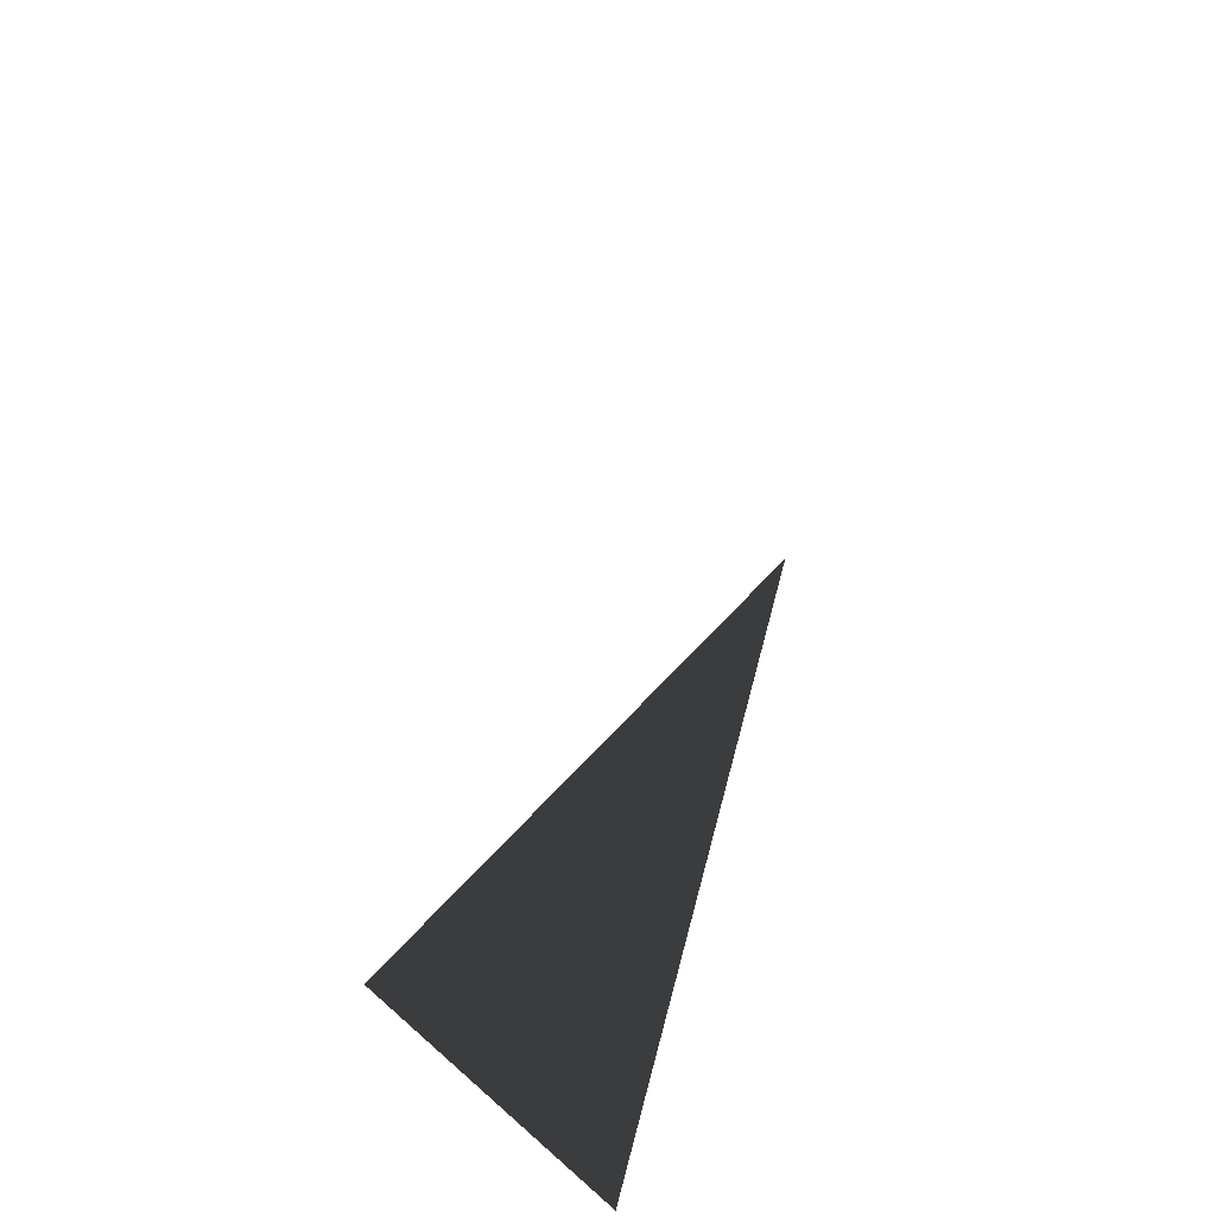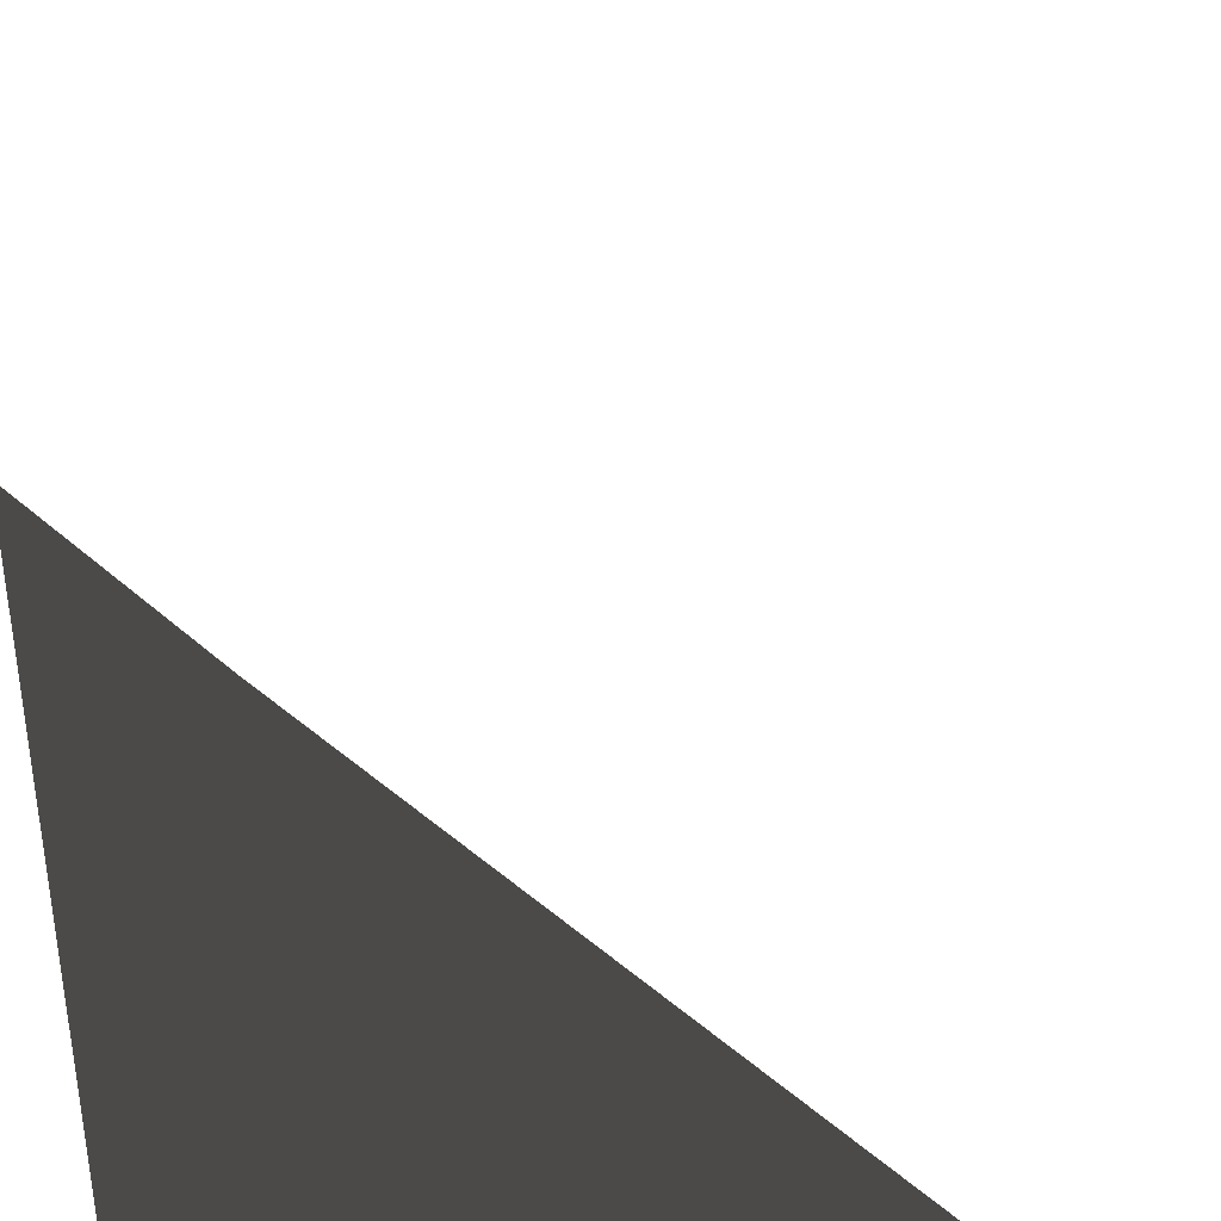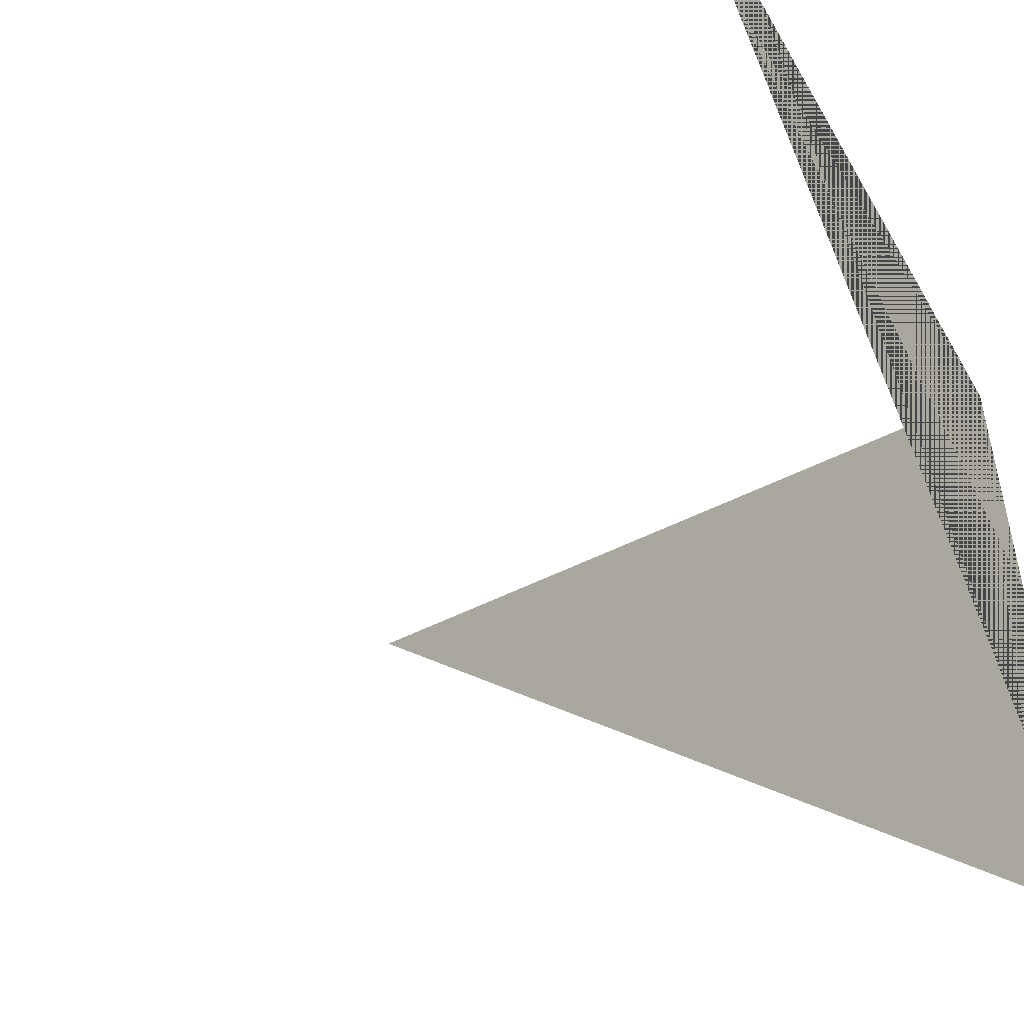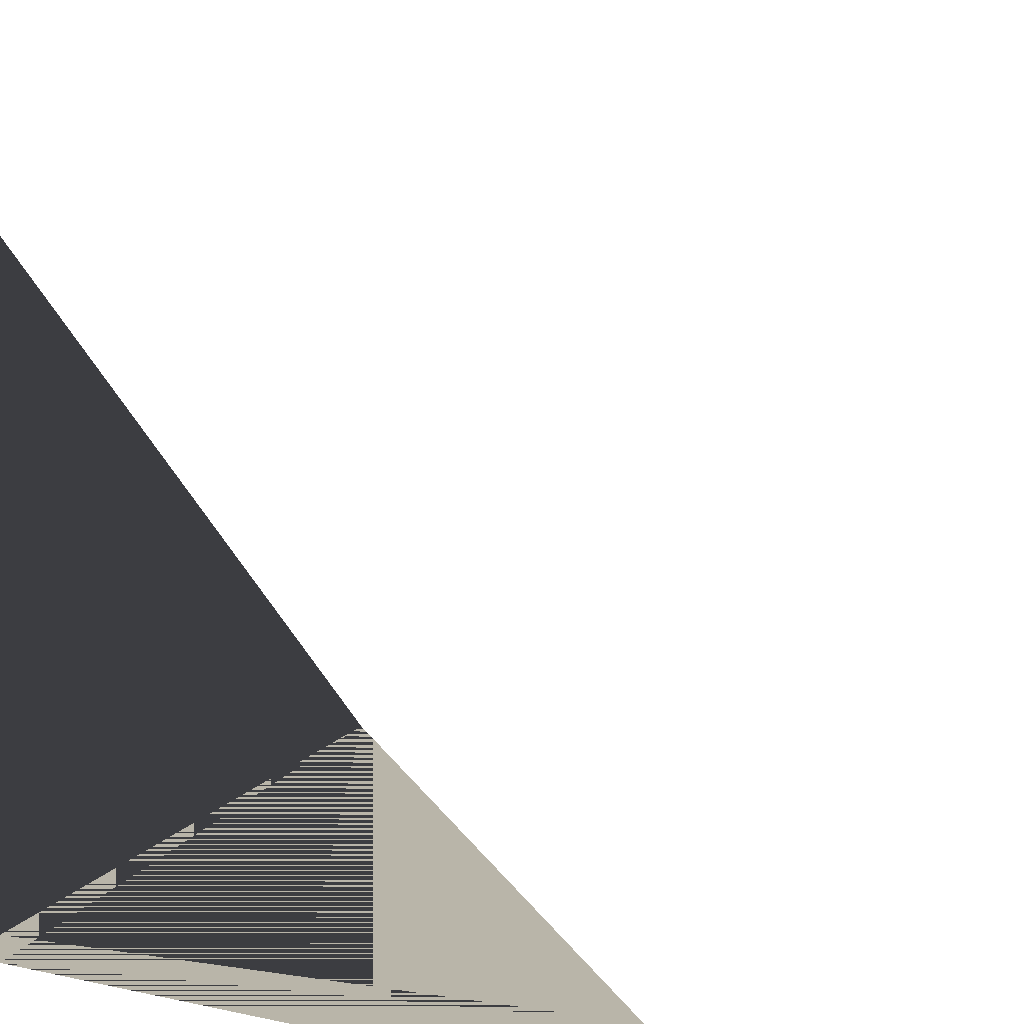
<metadata>
{"format":"obj","ext":"obj","renderer":"f3d","projection":"perspective","resolution":1024,"background":"white","views":[{"elev":35.5,"azim":-78.2,"up":"+Z"},{"elev":37.1,"azim":-87.4,"up":"+Y"},{"elev":-50.5,"azim":-60.9,"up":"+Y"},{"elev":13.4,"azim":25.7,"up":"+Z"}]}
</metadata>
<code>
o heater-3
v 1.267 0.595 -4.242
v 1.267 0.15 -4.082
v 1.267 0.595 -4.082
v 1.267 0.15 -4.242
v 2.787 0.15 -4.242
v 1.267 0.15 -4.082
v 1.267 0.15 -4.242
v 2.787 0.15 -4.082
v 2.787 0.595 -4.082
v 1.267 0.15 -4.082
v 2.787 0.15 -4.082
v 1.267 0.595 -4.082
v 2.787 0.595 -4.082
v 1.267 0.595 -4.242
v 1.267 0.595 -4.082
v 2.787 0.595 -4.242
v 1.267 0.595 -4.242
v 2.787 0.15 -4.242
v 1.267 0.15 -4.242
v 2.787 0.595 -4.242
v 2.787 0.15 -4.242
v 2.787 0.595 -4.082
v 2.787 0.15 -4.082
v 2.787 0.595 -4.242
f 636 637 638
f 637 636 639
f 640 641 642
f 641 640 643
f 644 645 646
f 645 644 647
f 648 649 650
f 649 648 651
f 652 653 654
f 653 652 655
f 656 657 658
f 657 656 659

</code>
